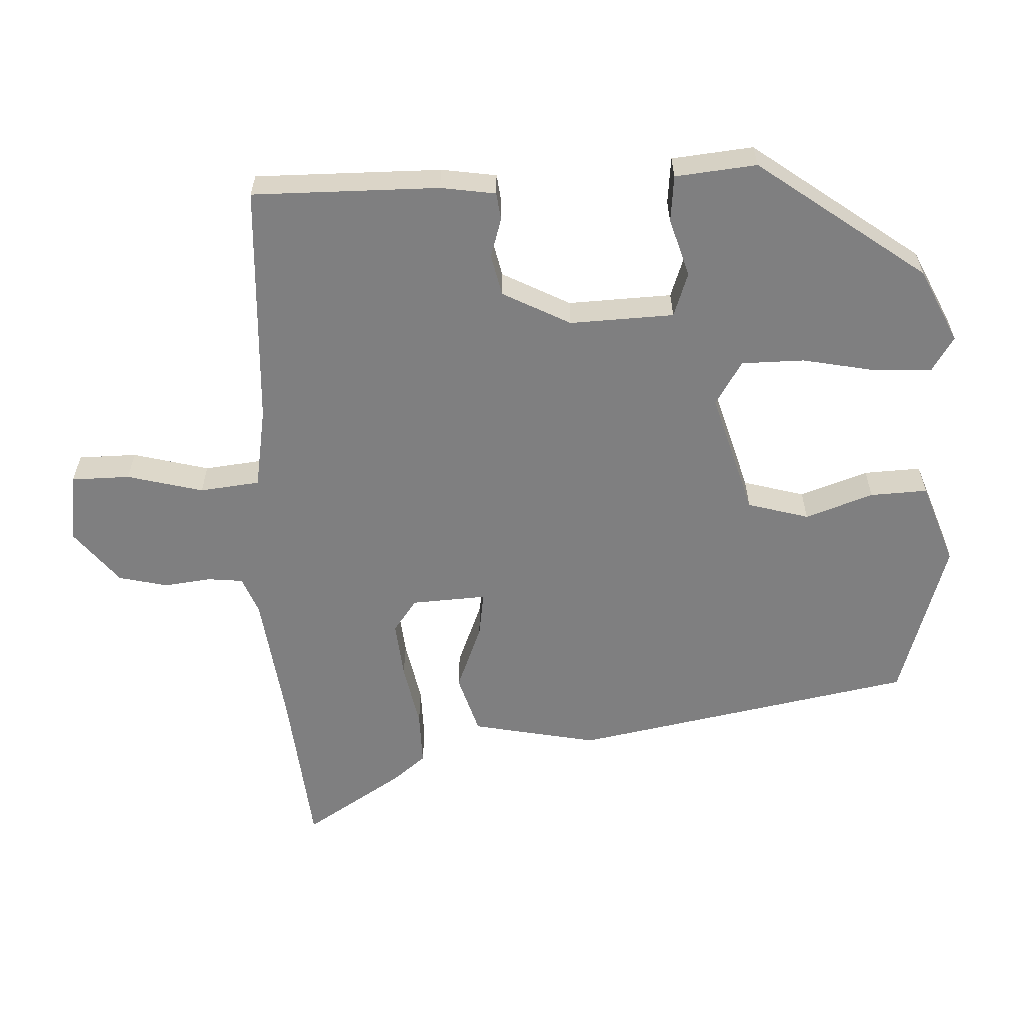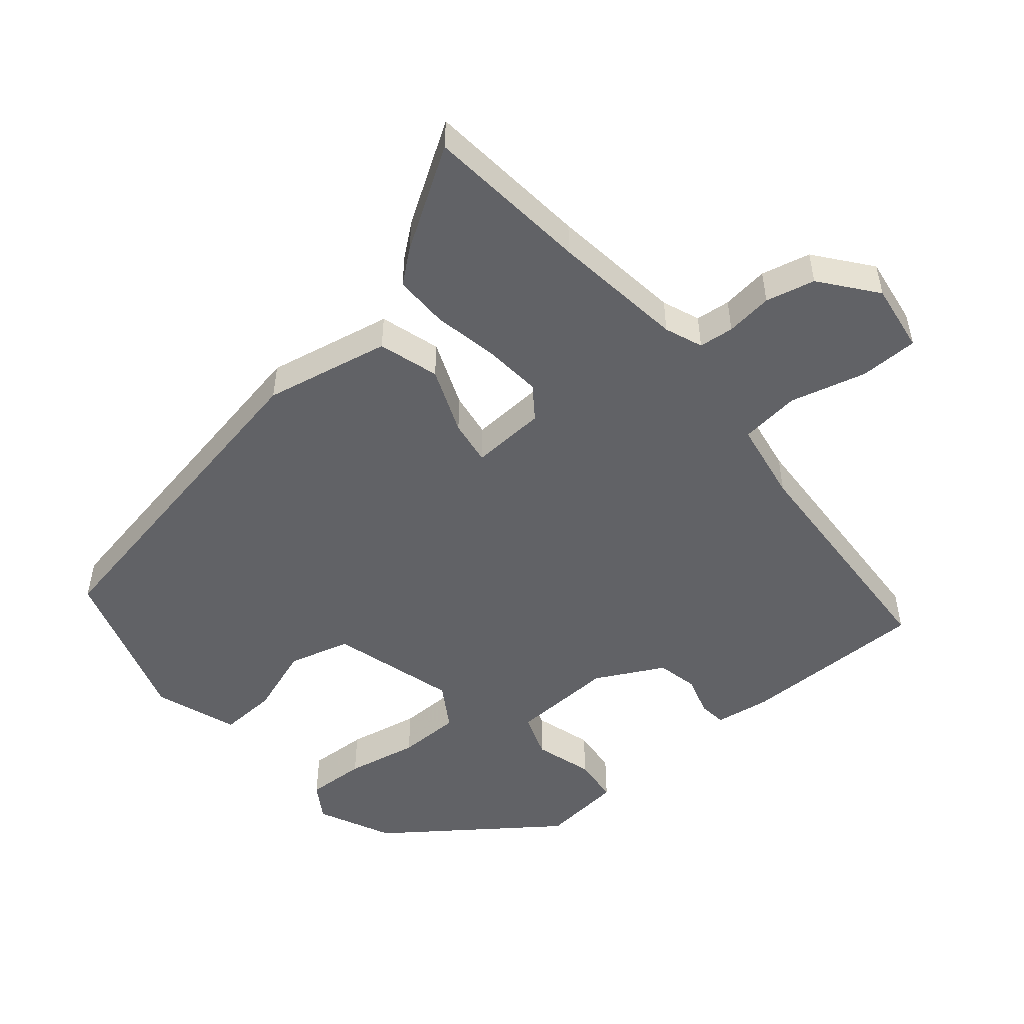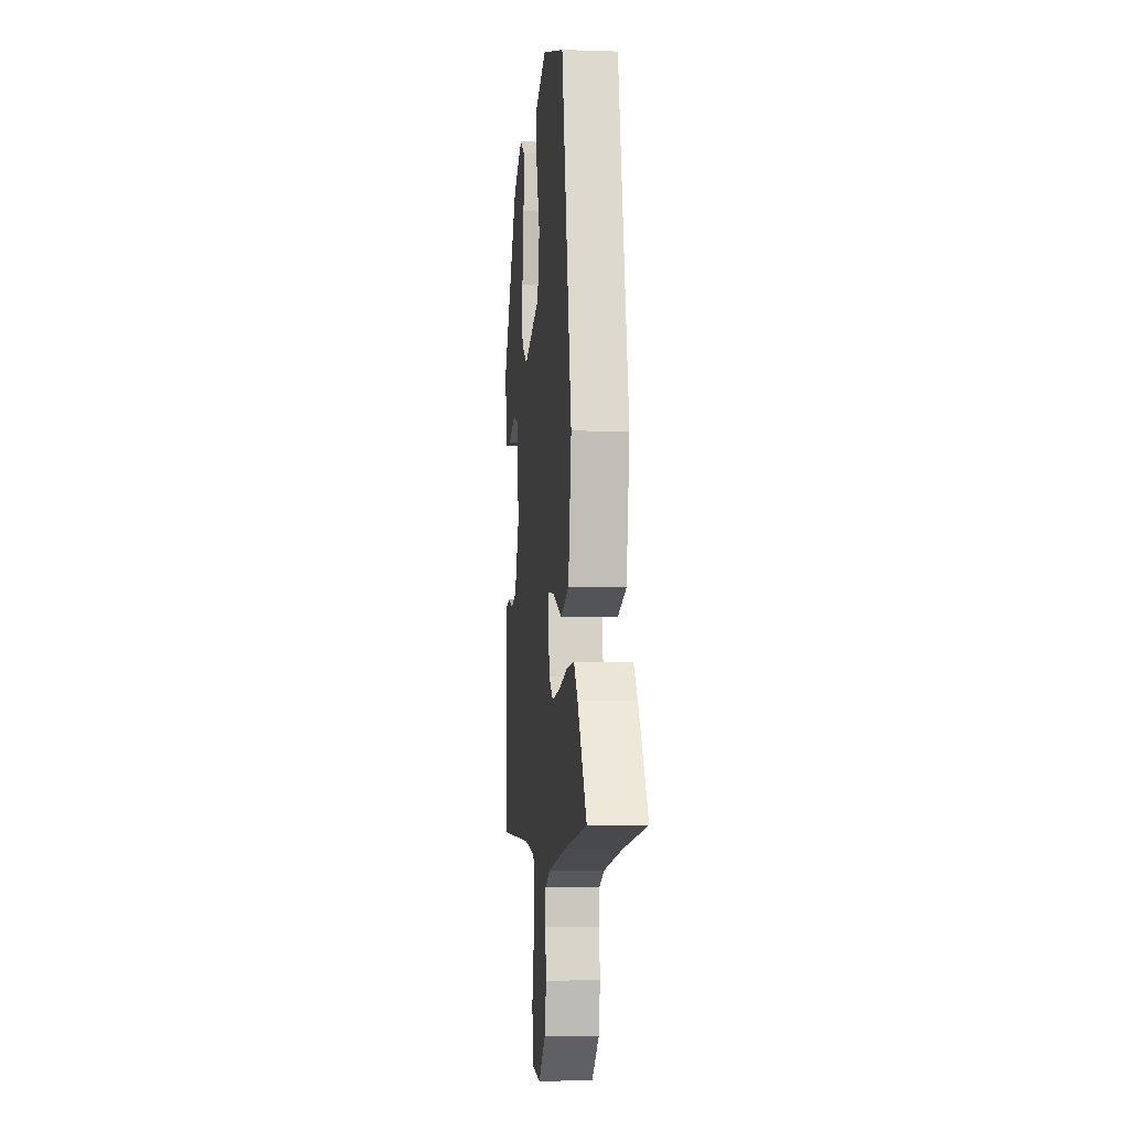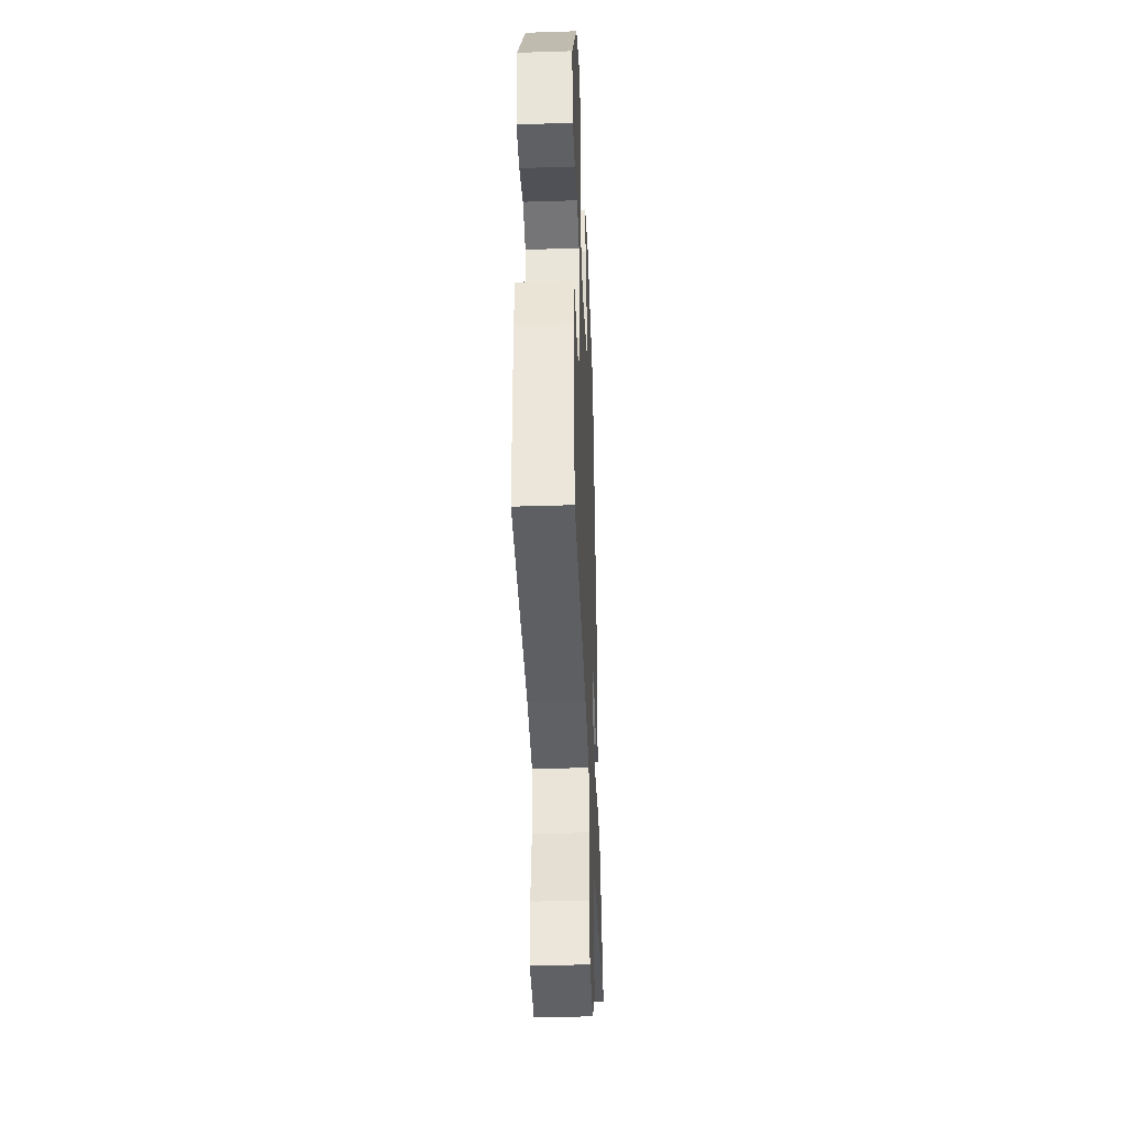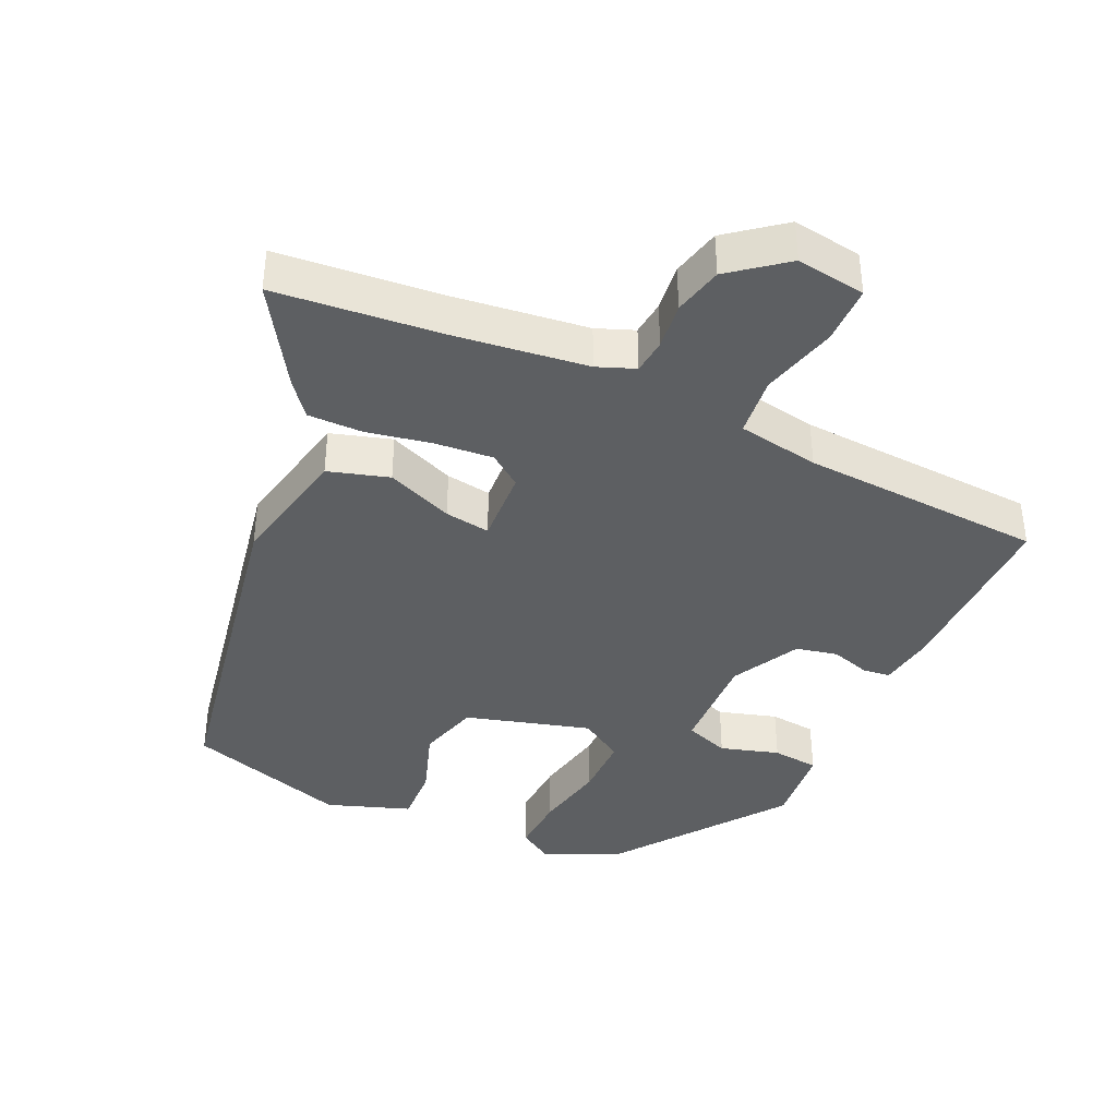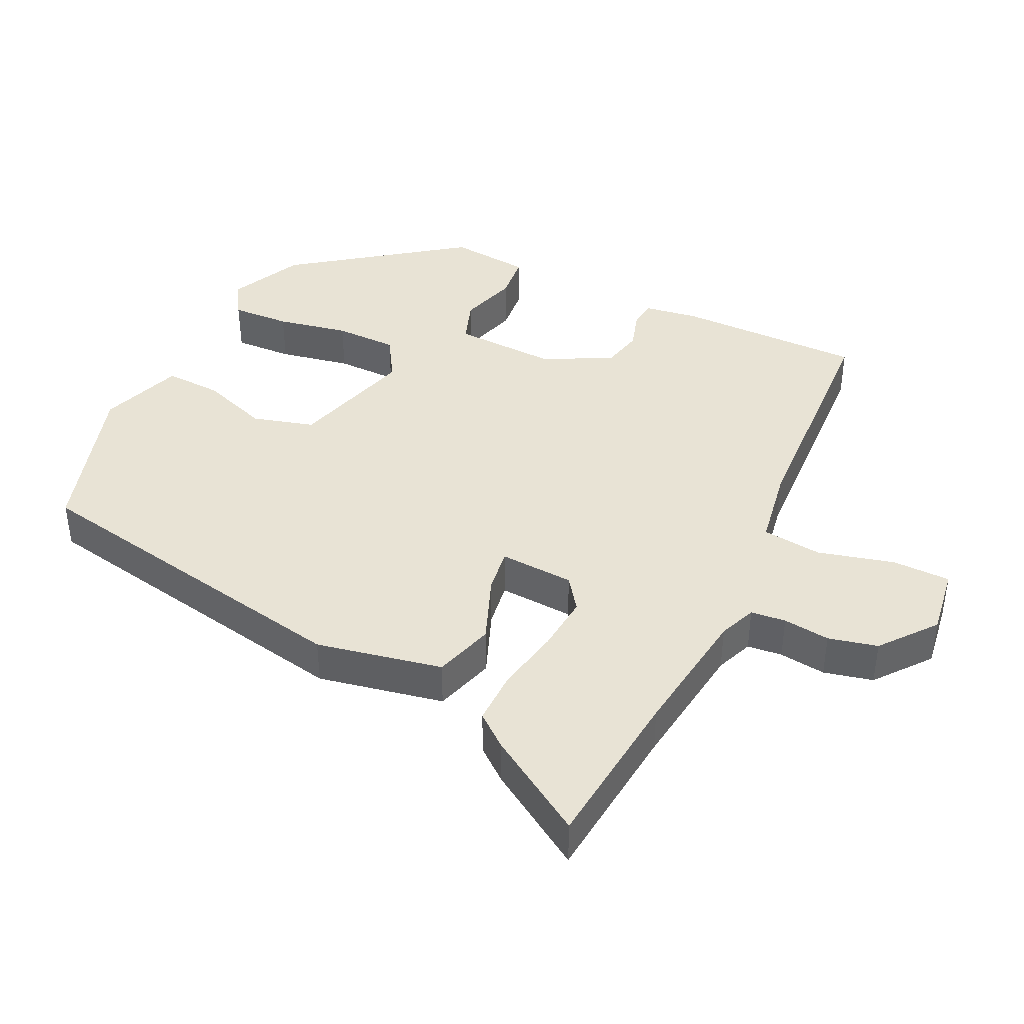
<metadata>
{"format":"obj","ext":"obj","renderer":"f3d","projection":"perspective","resolution":1024,"background":"white","views":[{"elev":-59.8,"azim":-88.9,"up":"+Y"},{"elev":-50.7,"azim":128.4,"up":"+Y"},{"elev":-5.4,"azim":84.2,"up":"+Z"},{"elev":-38.8,"azim":-87.7,"up":"+Z"},{"elev":-39.6,"azim":153.6,"up":"+Y"},{"elev":41.1,"azim":114.2,"up":"+Y"}]}
</metadata>
<code>
v -0.35 0.07 0.47
v -0.244 0.07 0.524
v -0.192 0.07 0.493
v -0.194 0.07 0.407
v -0.212 0.07 0.302
v -0.209 0.07 0.211
v -0.144 0.07 0.173
v 0.035 0.07 0.23
v 0.058 0.07 0.32
v 0.021 0.07 0.418
v 0.015 0.07 0.501
v 0.134 0.07 0.547
v 0.371 0.07 0.48
v 0.478 0.07 -0.016
v 0.446 0.07 -0.2
v 0.359 0.07 -0.229
v 0.261 0.07 -0.193
v 0.195 0.07 -0.185
v 0.204 0.07 -0.294
v 0.252 0.07 -0.327
v 0.336 0.07 -0.317
v 0.43 0.07 -0.296
v 0.509 0.07 -0.293
v 0.549 0.07 -0.34
v 0.644 0.07 -0.482
v 0.404 0.07 -0.512
v 0.212 0.07 -0.542
v 0.158 0.07 -0.565
v 0.154 0.07 -0.616
v 0.164 0.07 -0.684
v 0.149 0.07 -0.756
v 0.071 0.07 -0.821
v -0.03 0.07 -0.809
v -0.033 0.07 -0.724
v -0.007 0.07 -0.613
v -0.019 0.07 -0.526
v -0.138 0.07 -0.509
v -0.491 0.07 -0.5
v -0.496 0.07 -0.229
v -0.486 0.07 -0.149
v -0.446 0.07 -0.143
v -0.389 0.07 -0.159
v -0.329 0.07 -0.144
v -0.28 0.07 -0.044
v -0.29 0.07 0.107
v -0.355 0.07 0.128
v -0.439 0.07 0.1
v -0.507 0.07 0.105
v -0.522 0.07 0.223
v -0.35 0 0.47
v -0.244 0 0.524
v -0.192 0 0.493
v -0.194 0 0.407
v -0.212 0 0.302
v -0.209 0 0.211
v -0.144 0 0.173
v 0.035 0 0.23
v 0.058 0 0.32
v 0.021 0 0.418
v 0.015 0 0.501
v 0.134 0 0.547
v 0.371 0 0.48
v 0.478 0 -0.016
v 0.446 0 -0.2
v 0.359 0 -0.229
v 0.261 0 -0.193
v 0.195 0 -0.185
v 0.204 0 -0.294
v 0.252 0 -0.327
v 0.336 0 -0.317
v 0.43 0 -0.296
v 0.509 0 -0.293
v 0.549 0 -0.34
v 0.644 0 -0.482
v 0.404 0 -0.512
v 0.212 0 -0.542
v 0.158 0 -0.565
v 0.154 0 -0.616
v 0.164 0 -0.684
v 0.149 0 -0.756
v 0.071 0 -0.821
v -0.03 0 -0.809
v -0.033 0 -0.724
v -0.007 0 -0.613
v -0.019 0 -0.526
v -0.138 0 -0.509
v -0.491 0 -0.5
v -0.496 0 -0.229
v -0.486 0 -0.149
v -0.446 0 -0.143
v -0.389 0 -0.159
v -0.329 0 -0.144
v -0.28 0 -0.044
v -0.29 0 0.107
v -0.355 0 0.128
v -0.439 0 0.1
v -0.507 0 0.105
v -0.522 0 0.223
f 46 47 48 49
f 45 46 49 1
f 39 40 41 42
f 37 38 39 42
f 36 37 42 43
f 32 33 34 35
f 32 35 36
f 29 30 31 32
f 28 29 32 36
f 27 28 36 43
f 23 24 25 26
f 21 22 23 26
f 20 21 26 27
f 19 20 27 43
f 14 15 16 17
f 14 17 18
f 13 14 18
f 12 13 18
f 9 10 11 12
f 8 9 12 18
f 7 8 18 19
f 2 3 4 5
f 45 1 2 5
f 44 45 5 6
f 19 43 44
f 6 7 19 44
f 98 97 96 95
f 50 98 95 94
f 91 90 89 88
f 91 88 87 86
f 92 91 86 85
f 84 83 82 81
f 85 84 81
f 81 80 79 78
f 85 81 78 77
f 92 85 77 76
f 75 74 73 72
f 75 72 71 70
f 76 75 70 69
f 92 76 69 68
f 66 65 64 63
f 67 66 63
f 67 63 62
f 67 62 61
f 61 60 59 58
f 67 61 58 57
f 68 67 57 56
f 54 53 52 51
f 54 51 50 94
f 55 54 94 93
f 93 92 68
f 93 68 56 55
f 1 50 51 2
f 2 51 52 3
f 3 52 53 4
f 4 53 54 5
f 5 54 55 6
f 6 55 56 7
f 7 56 57 8
f 8 57 58 9
f 9 58 59 10
f 10 59 60 11
f 11 60 61 12
f 12 61 62 13
f 13 62 63 14
f 14 63 64 15
f 15 64 65 16
f 16 65 66 17
f 17 66 67 18
f 18 67 68 19
f 19 68 69 20
f 20 69 70 21
f 21 70 71 22
f 22 71 72 23
f 23 72 73 24
f 24 73 74 25
f 25 74 75 26
f 26 75 76 27
f 27 76 77 28
f 28 77 78 29
f 29 78 79 30
f 30 79 80 31
f 31 80 81 32
f 32 81 82 33
f 33 82 83 34
f 34 83 84 35
f 35 84 85 36
f 36 85 86 37
f 37 86 87 38
f 38 87 88 39
f 39 88 89 40
f 40 89 90 41
f 41 90 91 42
f 42 91 92 43
f 43 92 93 44
f 44 93 94 45
f 45 94 95 46
f 46 95 96 47
f 47 96 97 48
f 48 97 98 49
f 49 98 50 1

</code>
